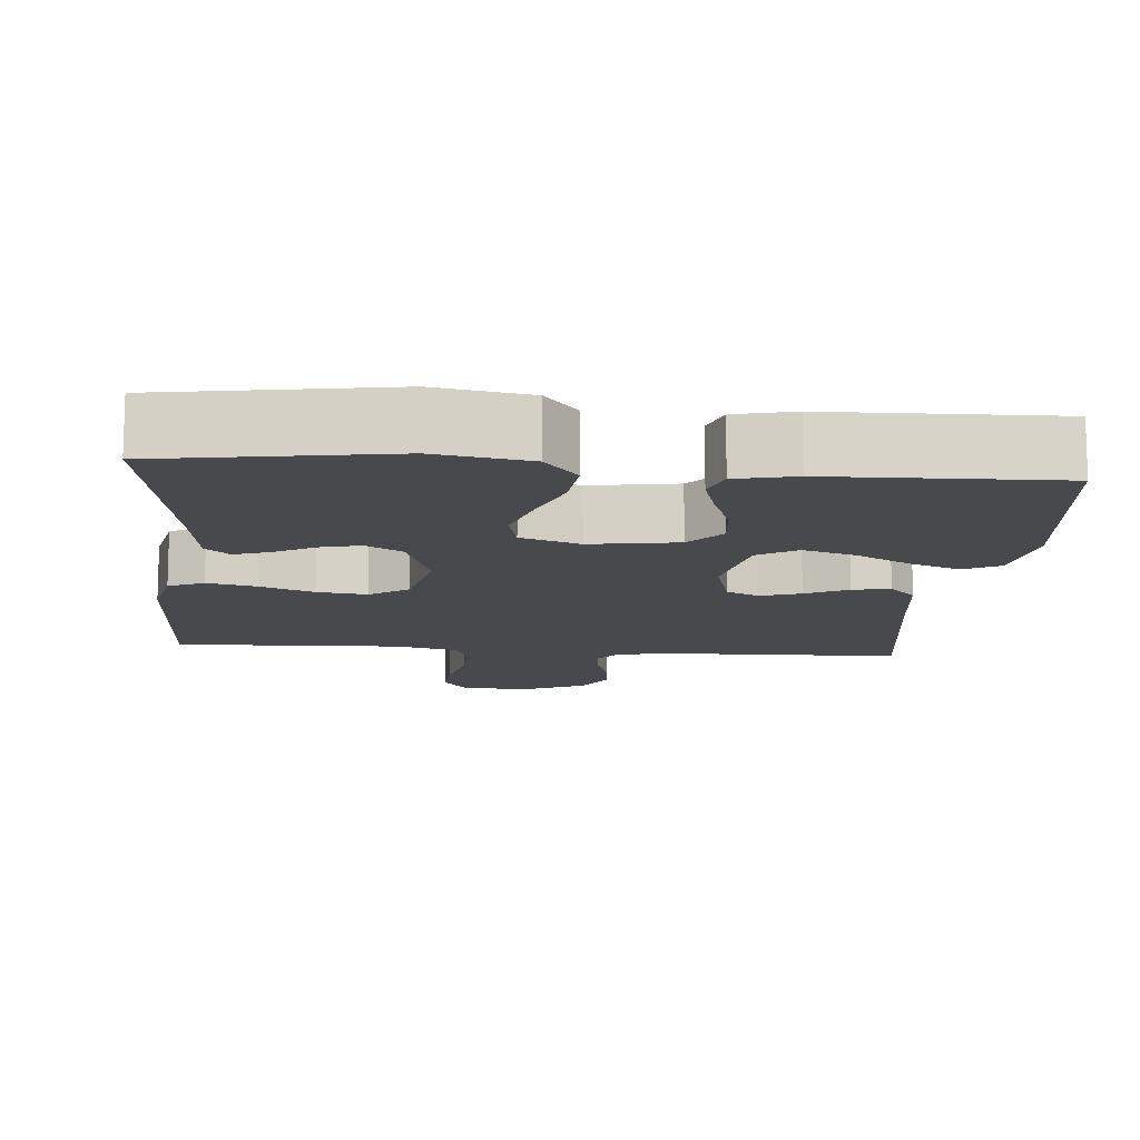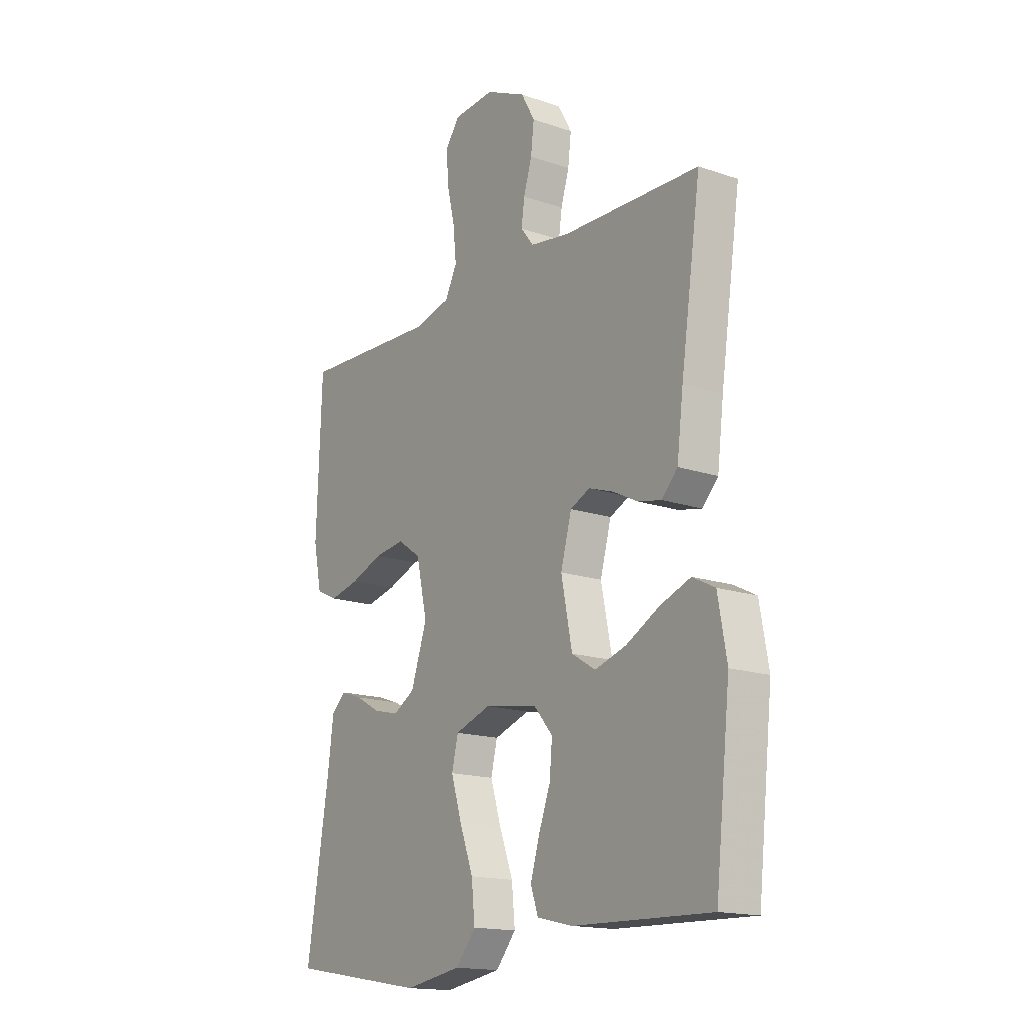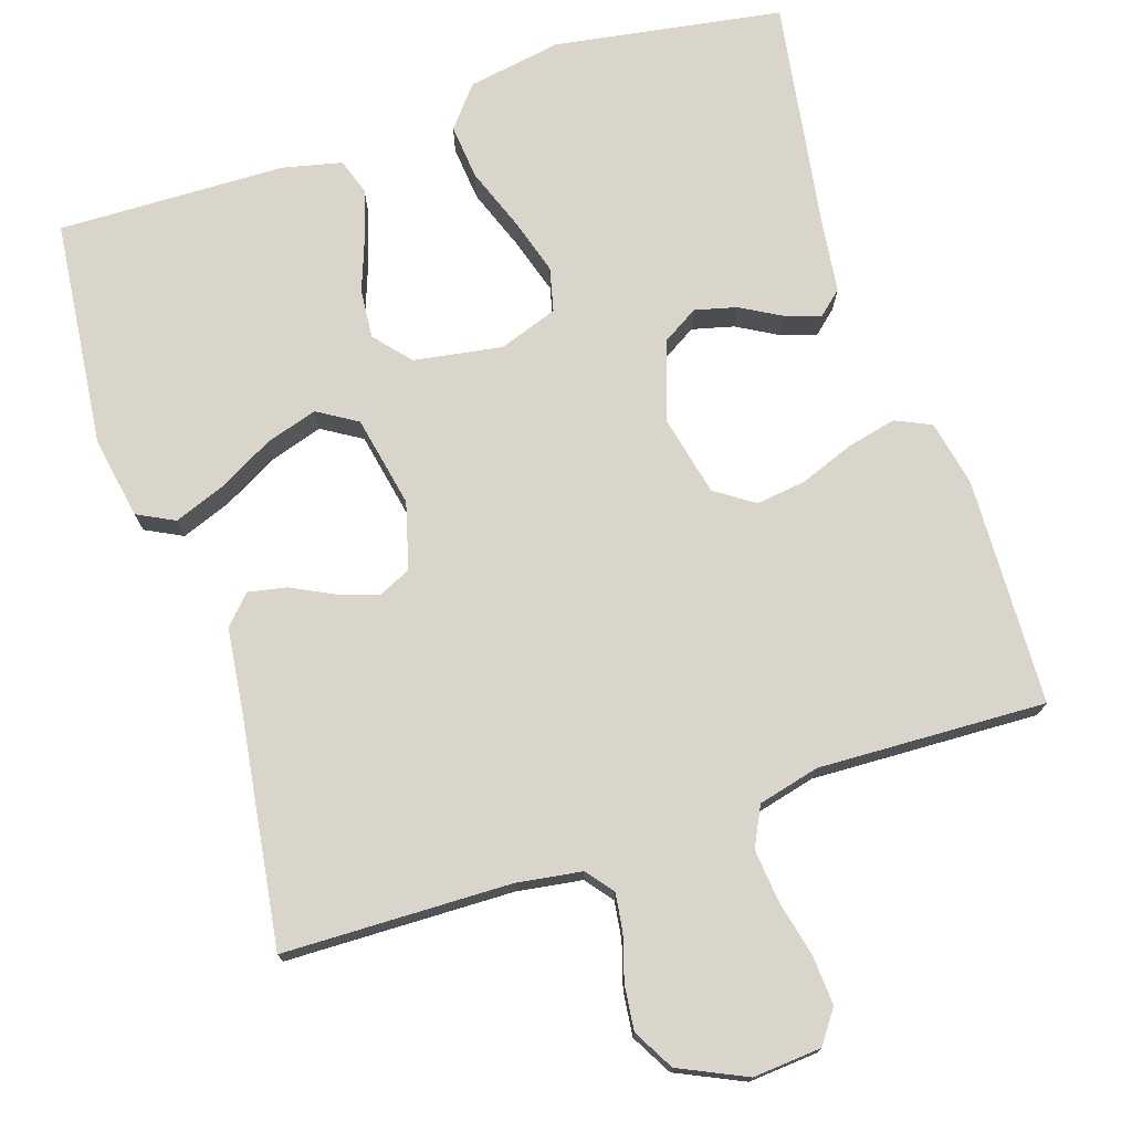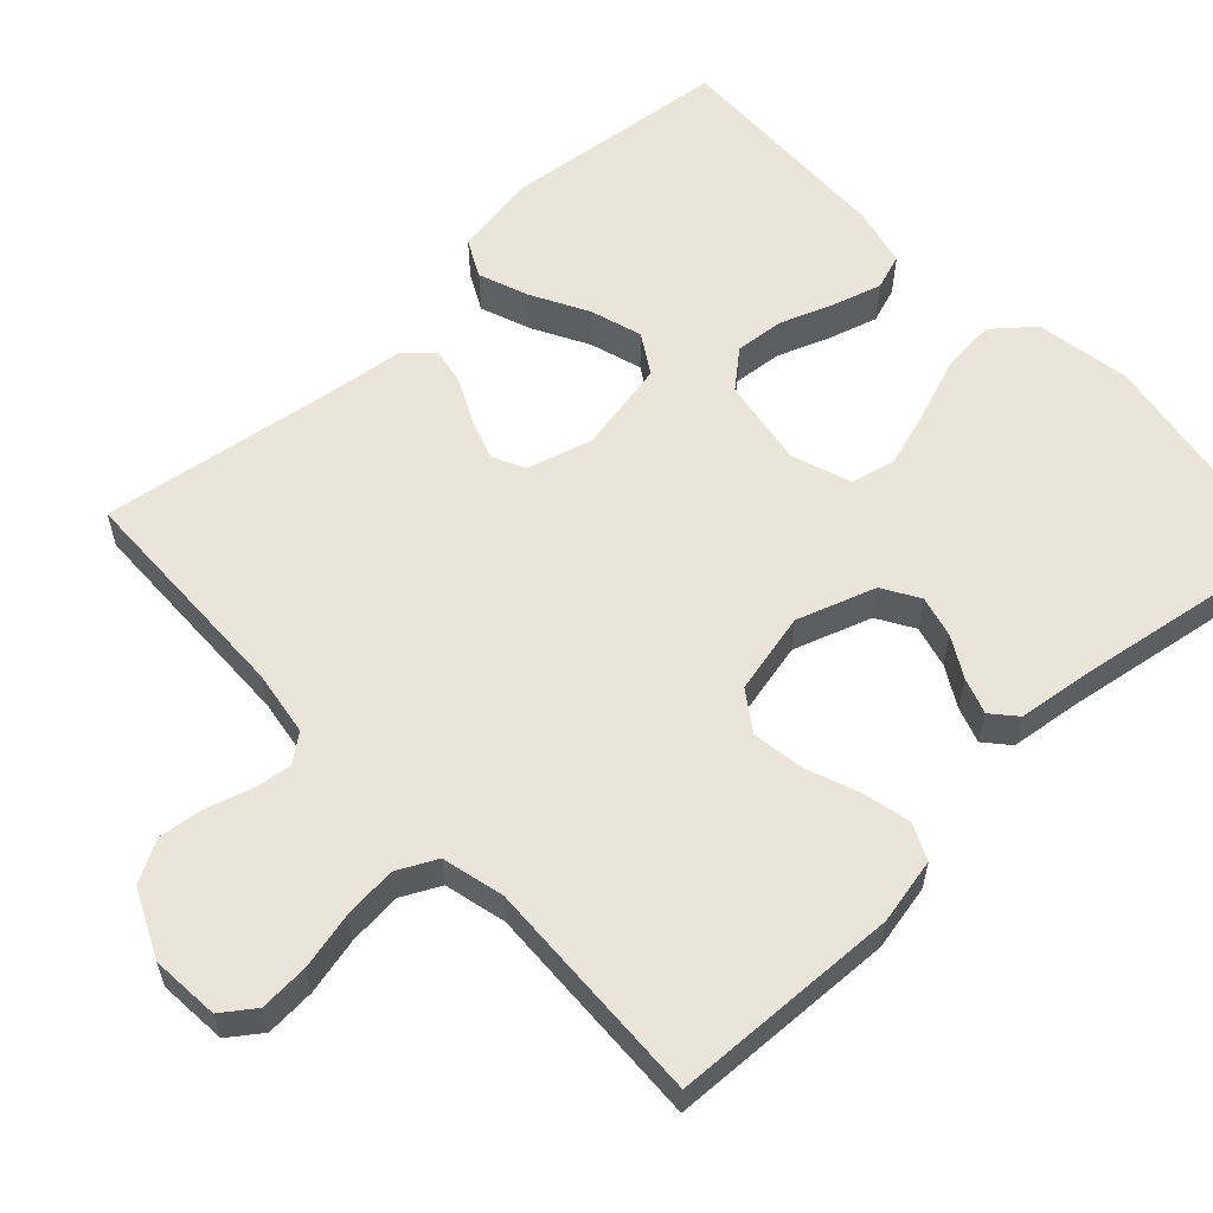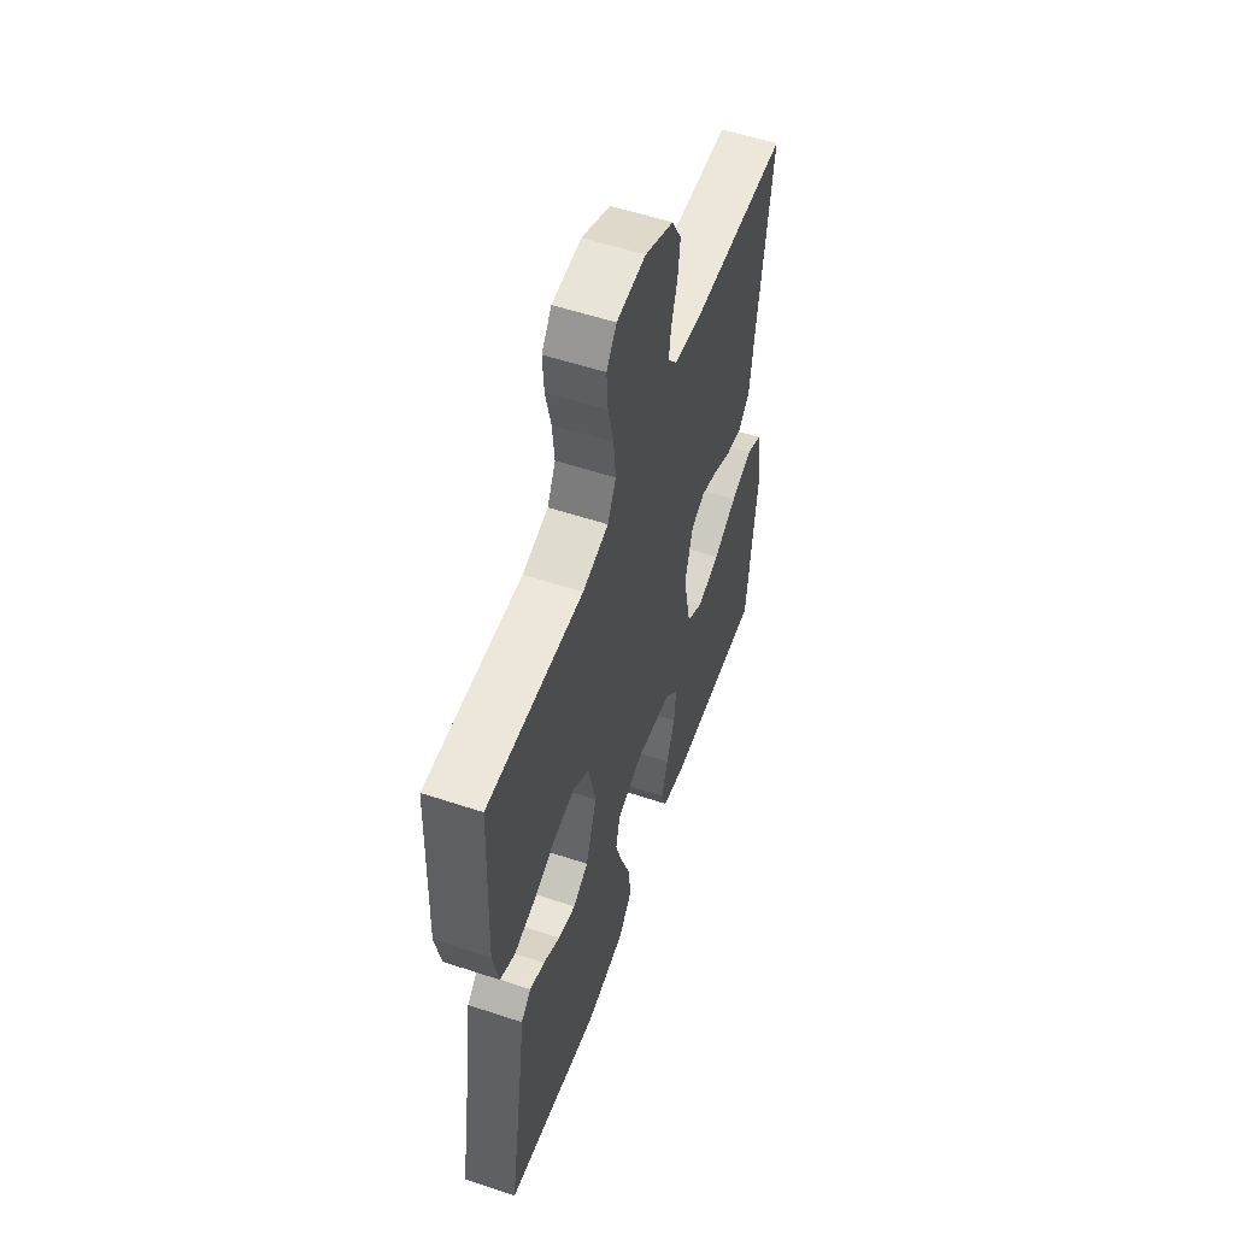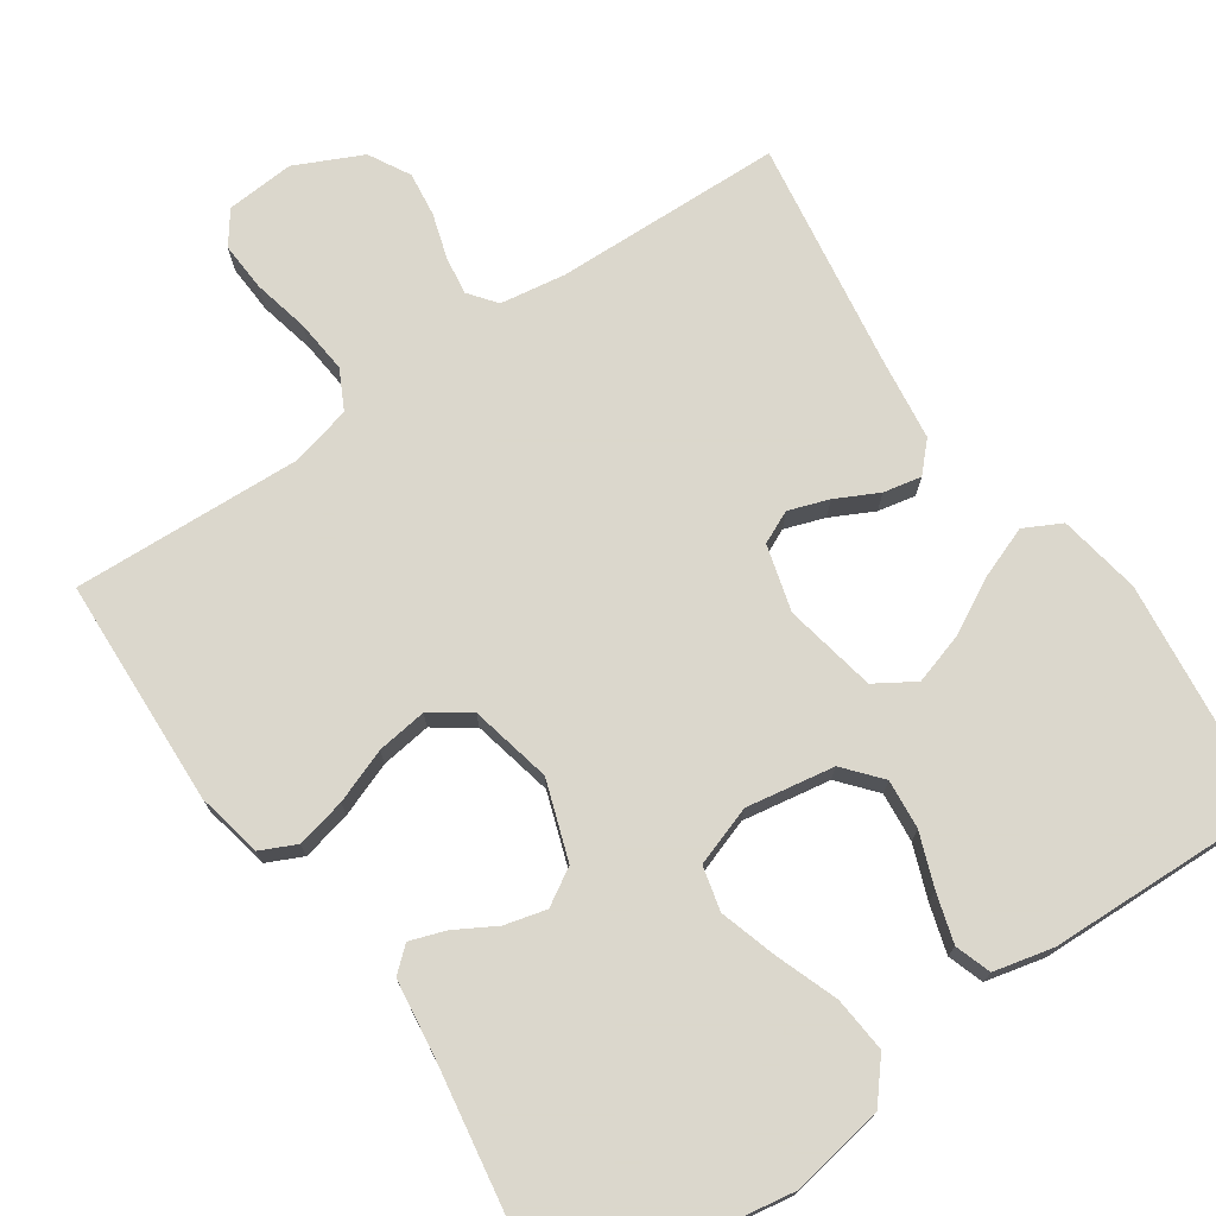
<metadata>
{"format":"obj","ext":"obj","renderer":"f3d","projection":"perspective","resolution":1024,"background":"white","views":[{"elev":-12.5,"azim":175.0,"up":"+Y"},{"elev":-16.3,"azim":-125.1,"up":"+Z"},{"elev":74.4,"azim":-18.2,"up":"+Y"},{"elev":59.0,"azim":47.0,"up":"+Y"},{"elev":55.4,"azim":109.3,"up":"+Z"},{"elev":73.4,"azim":145.8,"up":"+Y"}]}
</metadata>
<code>
v 0.5 0.07 0.5
v 0.511 0.07 0.2
v 0.493 0.07 0.113
v 0.446 0.07 0.091
v 0.381 0.07 0.106
v 0.31 0.07 0.133
v 0.244 0.07 0.142
v 0.193 0.07 0.107
v 0.169 0.07 0
v 0.204 0.07 -0.103
v 0.252 0.07 -0.132
v 0.307 0.07 -0.118
v 0.36 0.07 -0.088
v 0.407 0.07 -0.072
v 0.439 0.07 -0.1
v 0.452 0.07 -0.2
v 0.5 0.07 -0.5
v 0.2 0.07 -0.549
v 0.076 0.07 -0.528
v 0.032 0.07 -0.475
v 0.039 0.07 -0.402
v 0.069 0.07 -0.321
v 0.092 0.07 -0.246
v 0.078 0.07 -0.188
v 0 0.07 -0.161
v -0.116 0.07 -0.18
v -0.157 0.07 -0.228
v -0.151 0.07 -0.293
v -0.125 0.07 -0.363
v -0.106 0.07 -0.427
v -0.122 0.07 -0.474
v -0.2 0.07 -0.492
v -0.5 0.07 -0.5
v -0.533 0.07 -0.2
v -0.514 0.07 -0.092
v -0.465 0.07 -0.067
v -0.399 0.07 -0.092
v -0.325 0.07 -0.132
v -0.257 0.07 -0.153
v -0.205 0.07 -0.121
v -0.181 0.07 0
v -0.205 0.07 0.087
v -0.248 0.07 0.107
v -0.301 0.07 0.089
v -0.357 0.07 0.061
v -0.407 0.07 0.051
v -0.442 0.07 0.088
v -0.456 0.07 0.2
v -0.5 0.07 0.5
v -0.2 0.07 0.507
v -0.114 0.07 0.52
v -0.086 0.07 0.556
v -0.093 0.07 0.606
v -0.111 0.07 0.665
v -0.118 0.07 0.724
v -0.088 0.07 0.778
v 0 0.07 0.819
v 0.09 0.07 0.812
v 0.121 0.07 0.769
v 0.117 0.07 0.704
v 0.1 0.07 0.63
v 0.093 0.07 0.56
v 0.119 0.07 0.508
v 0.2 0.07 0.488
v 0.5 0 0.5
v 0.511 0 0.2
v 0.493 0 0.113
v 0.446 0 0.091
v 0.381 0 0.106
v 0.31 0 0.133
v 0.244 0 0.142
v 0.193 0 0.107
v 0.169 0 0
v 0.204 0 -0.103
v 0.252 0 -0.132
v 0.307 0 -0.118
v 0.36 0 -0.088
v 0.407 0 -0.072
v 0.439 0 -0.1
v 0.452 0 -0.2
v 0.5 0 -0.5
v 0.2 0 -0.549
v 0.076 0 -0.528
v 0.032 0 -0.475
v 0.039 0 -0.402
v 0.069 0 -0.321
v 0.092 0 -0.246
v 0.078 0 -0.188
v 0 0 -0.161
v -0.116 0 -0.18
v -0.157 0 -0.228
v -0.151 0 -0.293
v -0.125 0 -0.363
v -0.106 0 -0.427
v -0.122 0 -0.474
v -0.2 0 -0.492
v -0.5 0 -0.5
v -0.533 0 -0.2
v -0.514 0 -0.092
v -0.465 0 -0.067
v -0.399 0 -0.092
v -0.325 0 -0.132
v -0.257 0 -0.153
v -0.205 0 -0.121
v -0.181 0 0
v -0.205 0 0.087
v -0.248 0 0.107
v -0.301 0 0.089
v -0.357 0 0.061
v -0.407 0 0.051
v -0.442 0 0.088
v -0.456 0 0.2
v -0.5 0 0.5
v -0.2 0 0.507
v -0.114 0 0.52
v -0.086 0 0.556
v -0.093 0 0.606
v -0.111 0 0.665
v -0.118 0 0.724
v -0.088 0 0.778
v 0 0 0.819
v 0.09 0 0.812
v 0.121 0 0.769
v 0.117 0 0.704
v 0.1 0 0.63
v 0.093 0 0.56
v 0.119 0 0.508
v 0.2 0 0.488
f 59 60 61
f 58 59 61
f 57 58 61
f 56 57 61
f 55 56 61
f 54 55 61
f 53 54 61
f 52 53 61 62
f 51 52 62 63
f 48 49 50
f 51 63 64
f 50 51 64
f 48 50 64
f 47 48 64
f 46 47 64
f 45 46 64
f 44 45 64
f 36 37 38
f 35 36 38
f 34 35 38
f 33 34 38
f 32 33 38
f 31 32 38
f 30 31 38
f 29 30 38
f 28 29 38
f 27 28 38 39
f 26 27 39 40
f 20 21 22
f 19 20 22
f 18 19 22
f 17 18 22
f 16 17 22
f 16 22 23
f 15 16 23
f 14 15 23
f 13 14 23
f 12 13 23
f 11 12 23 24
f 4 5 6
f 3 4 6
f 2 3 6
f 1 2 6
f 64 1 6
f 64 6 7
f 43 44 64
f 64 7 8
f 43 64 8
f 42 43 8
f 41 42 8 9
f 41 9 10
f 40 41 10
f 26 40 10
f 25 26 10
f 10 11 24 25
f 125 124 123
f 125 123 122
f 125 122 121
f 125 121 120
f 125 120 119
f 125 119 118
f 125 118 117
f 126 125 117 116
f 127 126 116 115
f 114 113 112
f 128 127 115
f 128 115 114
f 128 114 112
f 128 112 111
f 128 111 110
f 128 110 109
f 128 109 108
f 102 101 100
f 102 100 99
f 102 99 98
f 102 98 97
f 102 97 96
f 102 96 95
f 102 95 94
f 102 94 93
f 102 93 92
f 103 102 92 91
f 104 103 91 90
f 86 85 84
f 86 84 83
f 86 83 82
f 86 82 81
f 86 81 80
f 87 86 80
f 87 80 79
f 87 79 78
f 87 78 77
f 87 77 76
f 88 87 76 75
f 70 69 68
f 70 68 67
f 70 67 66
f 70 66 65
f 70 65 128
f 71 70 128
f 128 108 107
f 72 71 128
f 72 128 107
f 72 107 106
f 73 72 106 105
f 74 73 105
f 74 105 104
f 74 104 90
f 74 90 89
f 89 88 75 74
f 1 65 66 2
f 2 66 67 3
f 3 67 68 4
f 4 68 69 5
f 5 69 70 6
f 6 70 71 7
f 7 71 72 8
f 8 72 73 9
f 9 73 74 10
f 10 74 75 11
f 11 75 76 12
f 12 76 77 13
f 13 77 78 14
f 14 78 79 15
f 15 79 80 16
f 16 80 81 17
f 17 81 82 18
f 18 82 83 19
f 19 83 84 20
f 20 84 85 21
f 21 85 86 22
f 22 86 87 23
f 23 87 88 24
f 24 88 89 25
f 25 89 90 26
f 26 90 91 27
f 27 91 92 28
f 28 92 93 29
f 29 93 94 30
f 30 94 95 31
f 31 95 96 32
f 32 96 97 33
f 33 97 98 34
f 34 98 99 35
f 35 99 100 36
f 36 100 101 37
f 37 101 102 38
f 38 102 103 39
f 39 103 104 40
f 40 104 105 41
f 41 105 106 42
f 42 106 107 43
f 43 107 108 44
f 44 108 109 45
f 45 109 110 46
f 46 110 111 47
f 47 111 112 48
f 48 112 113 49
f 49 113 114 50
f 50 114 115 51
f 51 115 116 52
f 52 116 117 53
f 53 117 118 54
f 54 118 119 55
f 55 119 120 56
f 56 120 121 57
f 57 121 122 58
f 58 122 123 59
f 59 123 124 60
f 60 124 125 61
f 61 125 126 62
f 62 126 127 63
f 63 127 128 64
f 64 128 65 1

</code>
